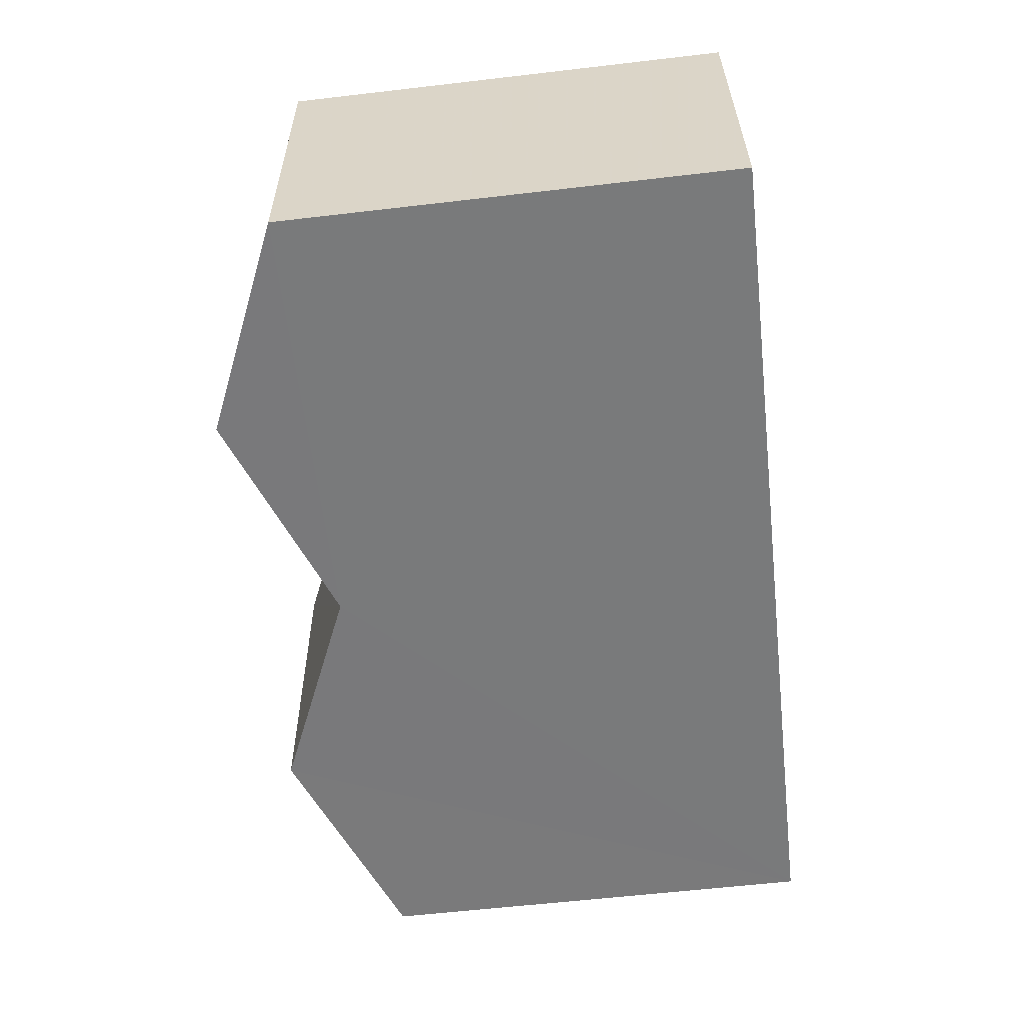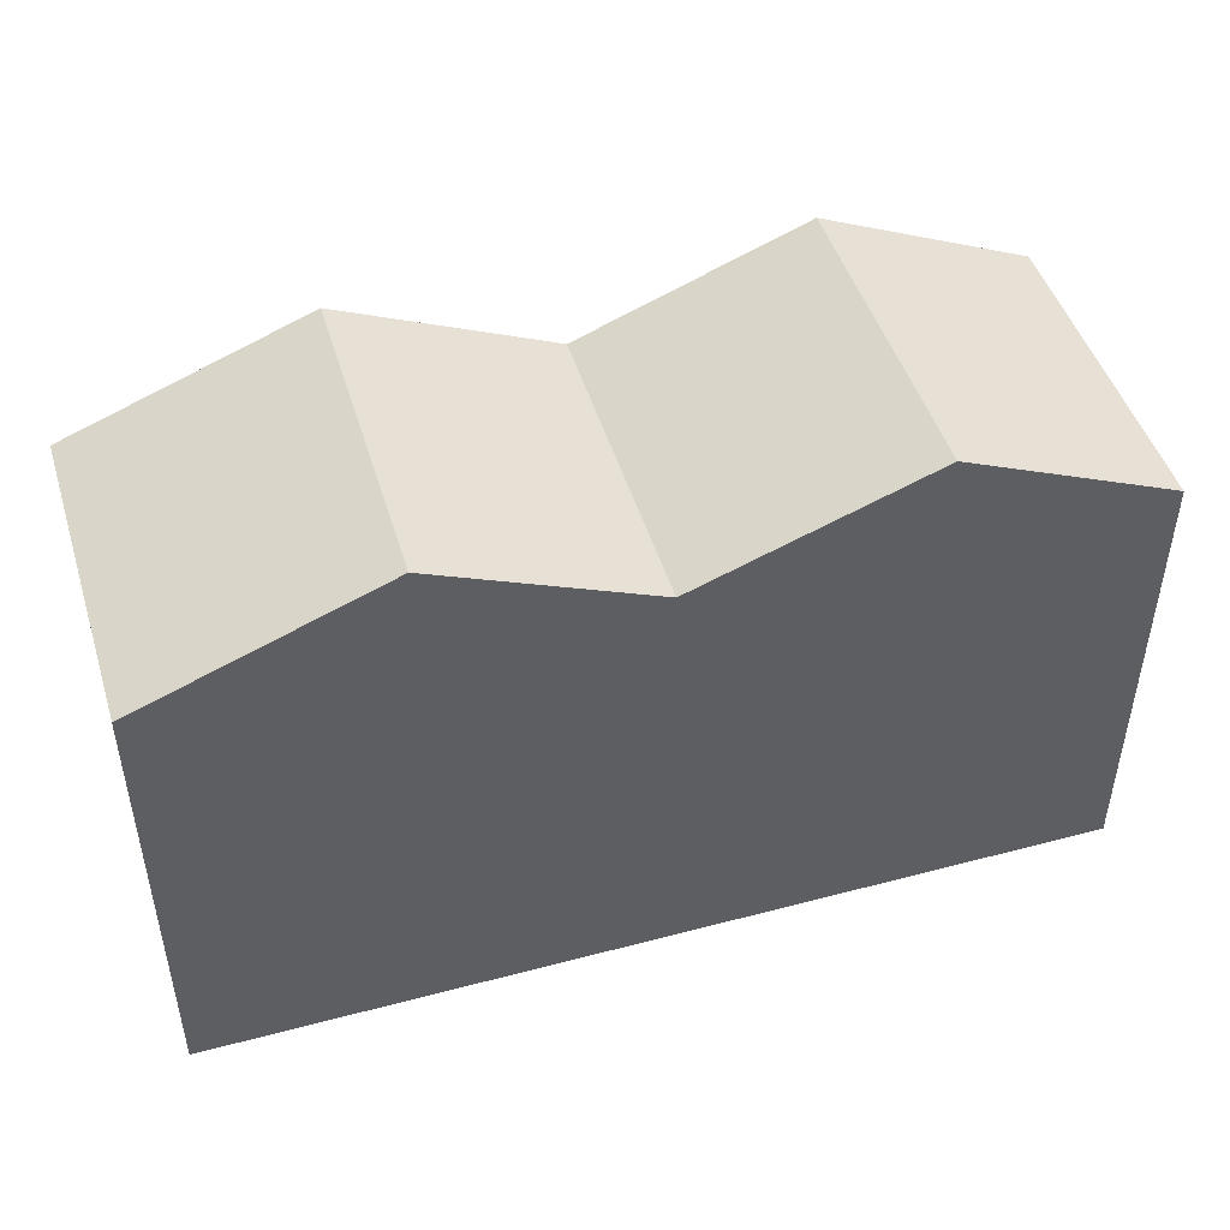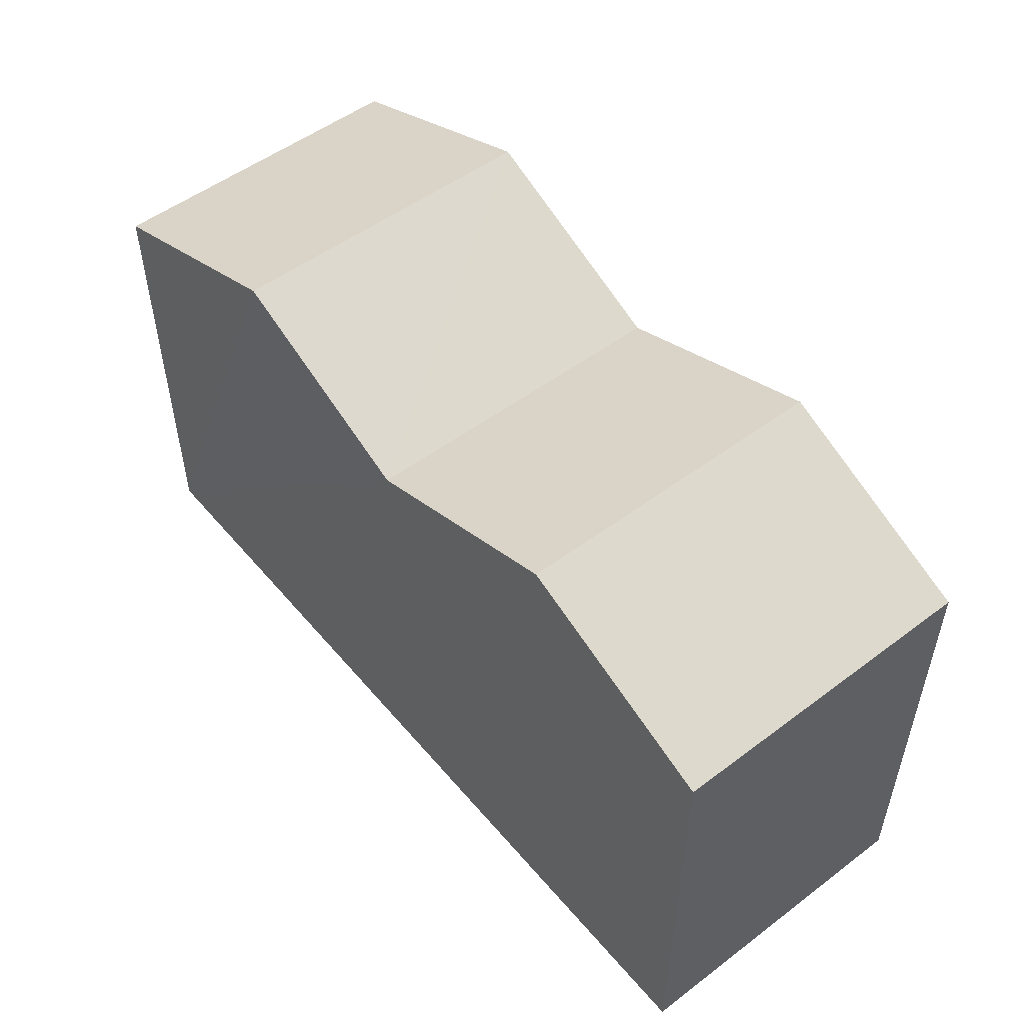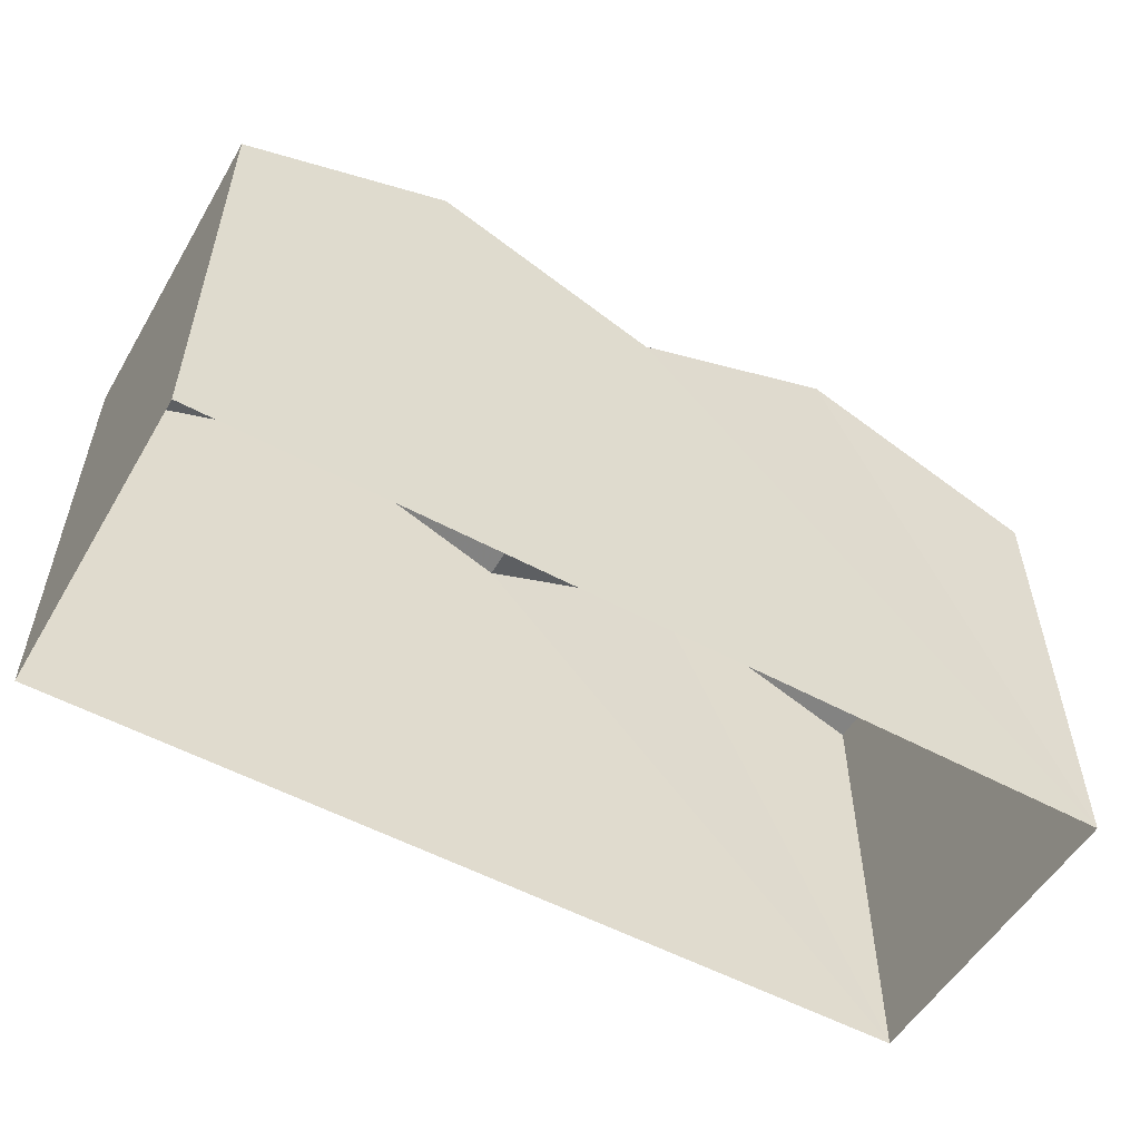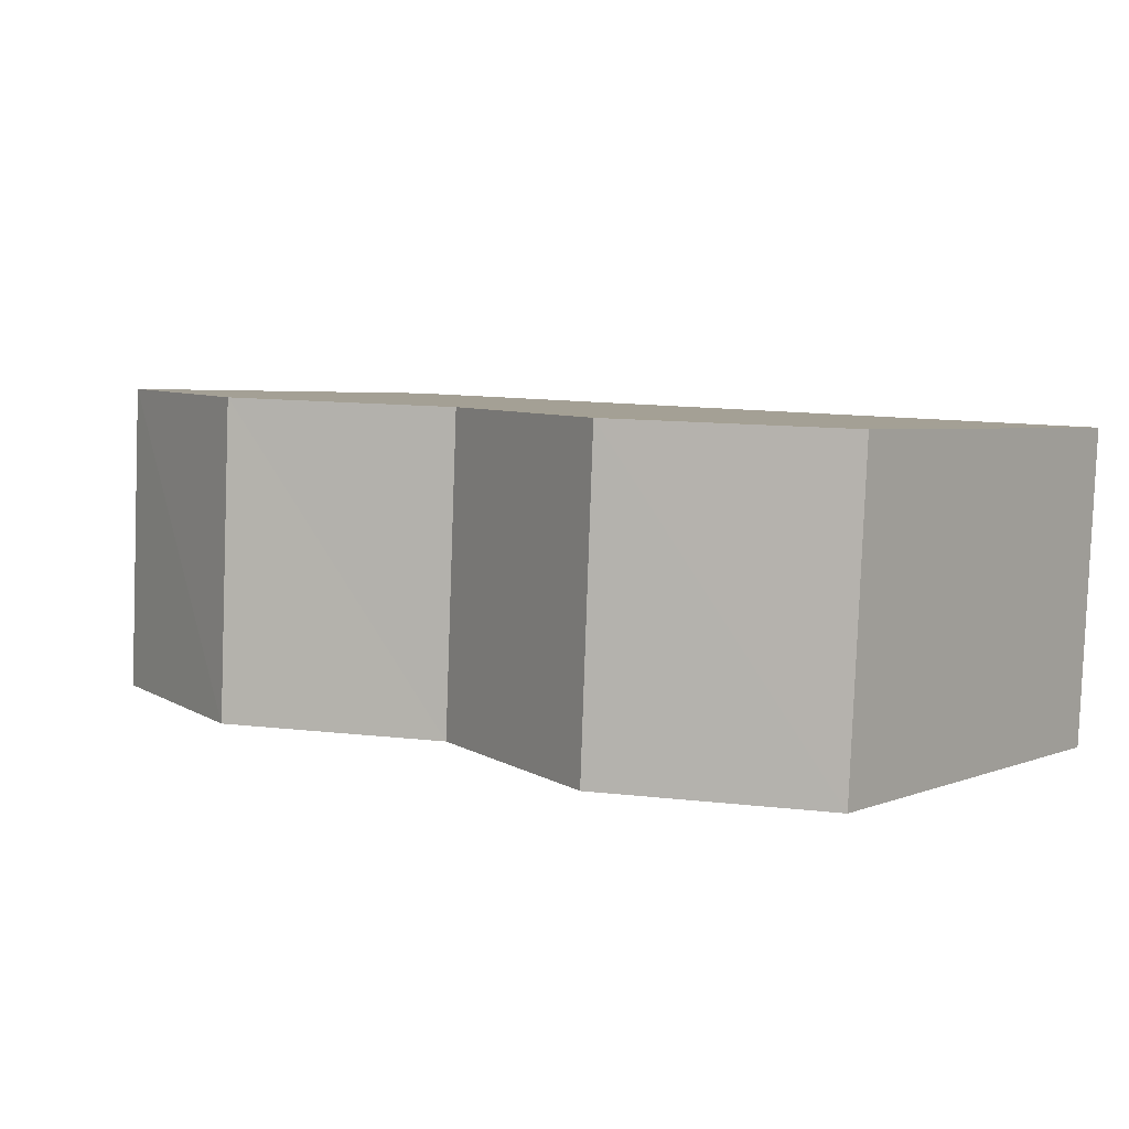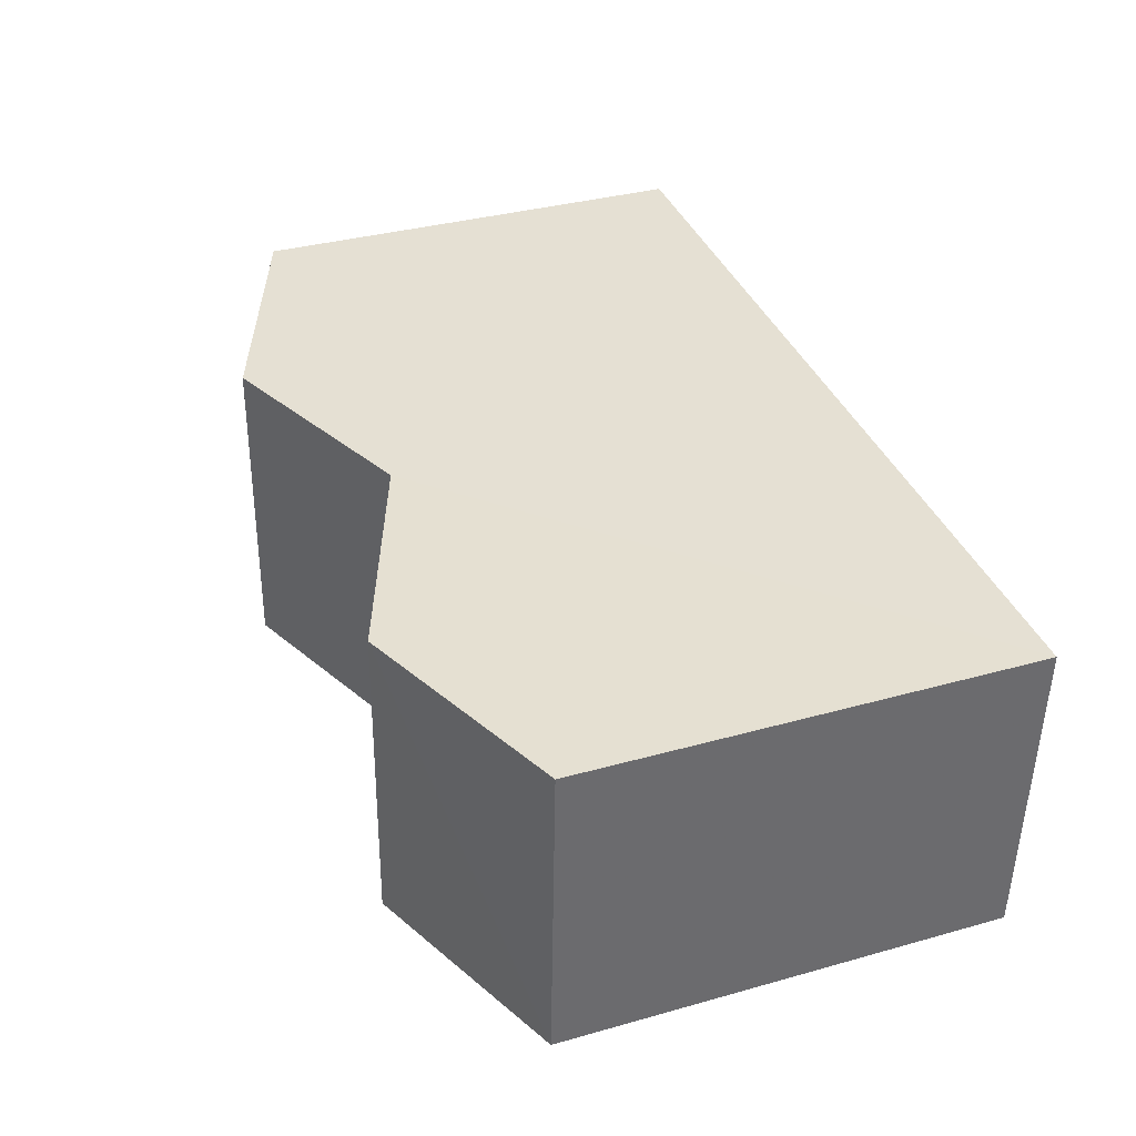
<metadata>
{"format":"obj","ext":"obj","renderer":"f3d","projection":"perspective","resolution":1024,"background":"white","views":[{"elev":-60.5,"azim":96.7,"up":"+Y"},{"elev":47.1,"azim":-19.2,"up":"+Z"},{"elev":52.1,"azim":48.5,"up":"+Z"},{"elev":-54.1,"azim":147.5,"up":"+Z"},{"elev":3.9,"azim":37.9,"up":"+Y"},{"elev":35.2,"azim":69.7,"up":"+Y"}]}
</metadata>
<code>
v -3.723e+05 -1.035e+05 32.42
v -3.723e+05 -1.035e+05 32.42
v -3.723e+05 -1.035e+05 32.42
v -3.723e+05 -1.035e+05 32.42
v -3.723e+05 -1.035e+05 39.22
v -3.723e+05 -1.035e+05 39.22
v -3.723e+05 -1.035e+05 40.6
v -3.723e+05 -1.035e+05 40.6
v -3.723e+05 -1.035e+05 39.28
v -3.723e+05 -1.035e+05 39.28
v -3.723e+05 -1.035e+05 40.65
v -3.723e+05 -1.035e+05 40.65
v -3.723e+05 -1.035e+05 39.28
v -3.723e+05 -1.035e+05 39.28
f 1 2 3
f 4 1 3
f 5 6 7
f 8 5 7
f 8 7 9
f 10 8 9
f 10 11 12
f 10 9 11
f 13 14 12
f 11 13 12
f 10 3 5
f 5 8 10
f 10 4 3
f 12 14 4
f 12 4 10
f 6 3 2
f 6 5 3
f 7 6 9
f 6 2 9
f 11 9 1
f 11 1 13
f 9 2 1
f 14 1 4
f 14 13 1

</code>
